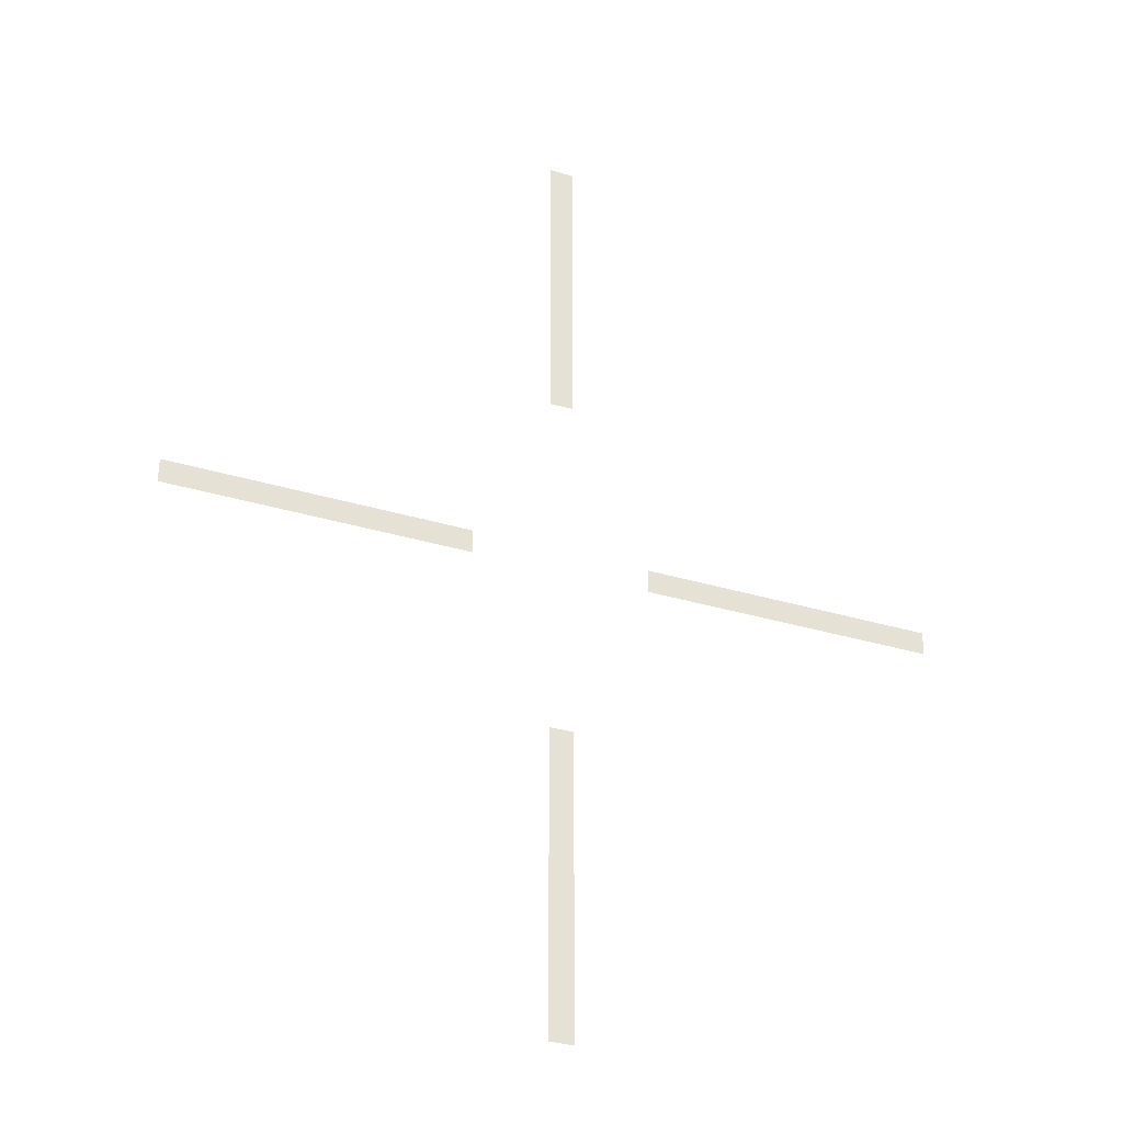
<metadata>
{"format":"obj","ext":"obj","renderer":"f3d","projection":"perspective","resolution":1024,"background":"white","views":[{"elev":-32.4,"azim":157.0,"up":"+Y"}]}
</metadata>
<code>
g Quad
v 0.001 0.015 -3.062e-17
v -0.001 0.04 3.062e-17
v -0.001 0.015 -3.062e-17
v 0.001 0.04 3.062e-17
f 2 1 3
f 1 2 4
g Quad
v 0.001 -0.04 -3.062e-17
v -0.001 -0.015 3.062e-17
v -0.001 -0.04 -3.062e-17
v 0.001 -0.015 3.062e-17
f 6 5 7
f 5 6 8
g Quad
v -0.0075 -0.001 -3.062e-17
v -0.0325 0.001 3.062e-17
v -0.0325 -0.001 -3.062e-17
v -0.0075 0.001 3.062e-17
f 10 9 11
f 9 10 12
g Quad
v 0.0325 -0.001 -3.062e-17
v 0.0075 0.001 3.062e-17
v 0.0075 -0.001 -3.062e-17
v 0.0325 0.001 3.062e-17
f 14 13 15
f 13 14 16

</code>
